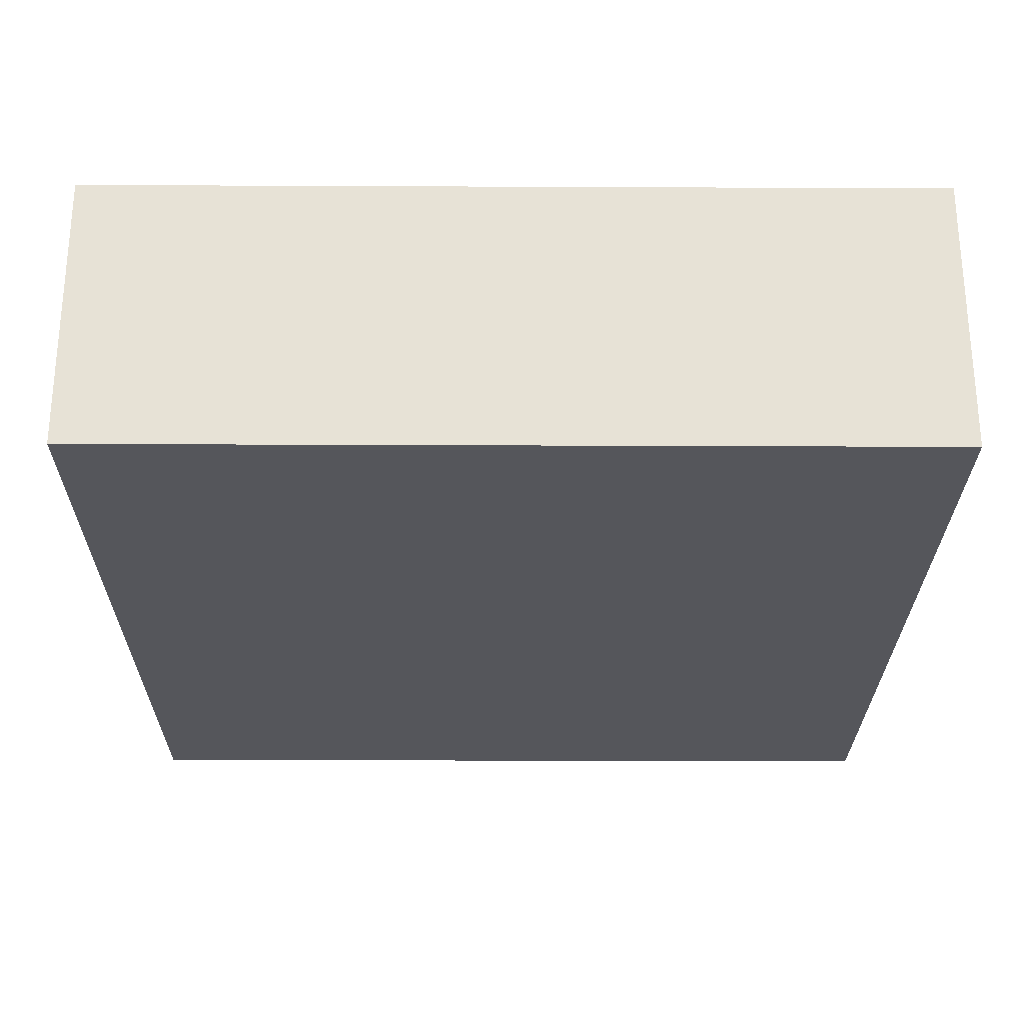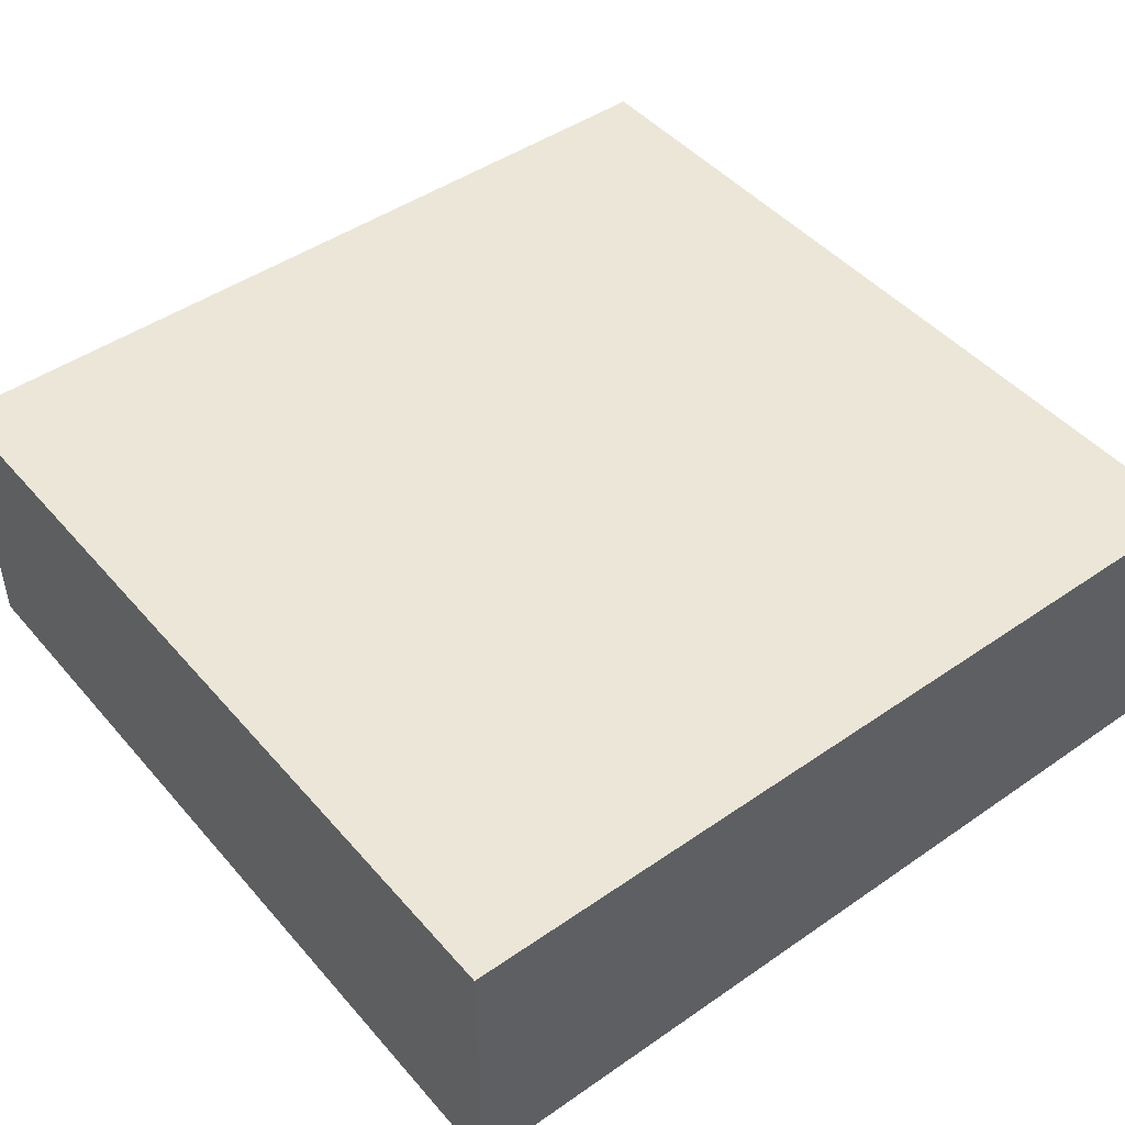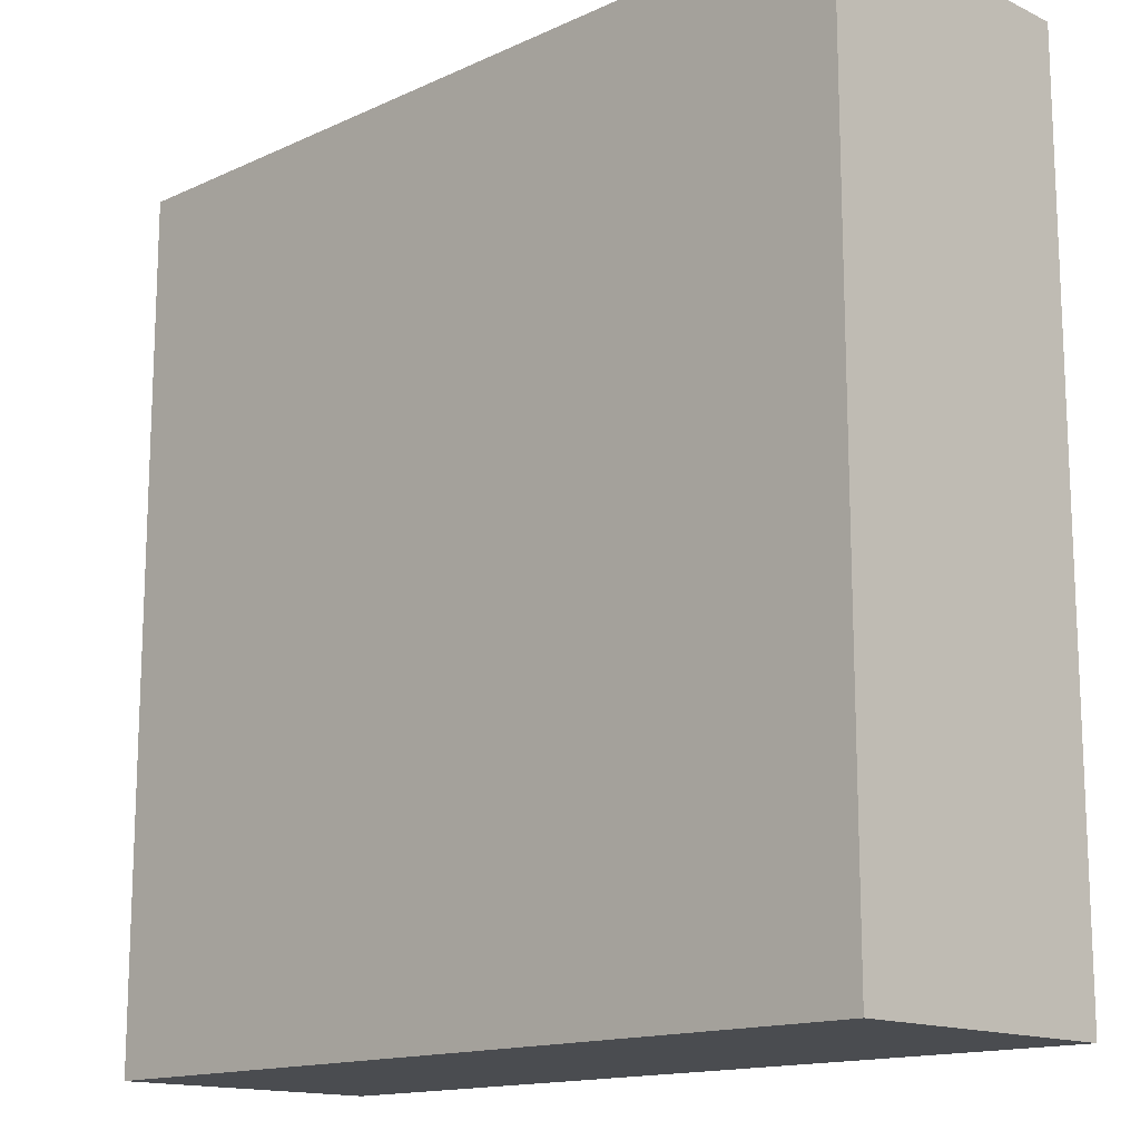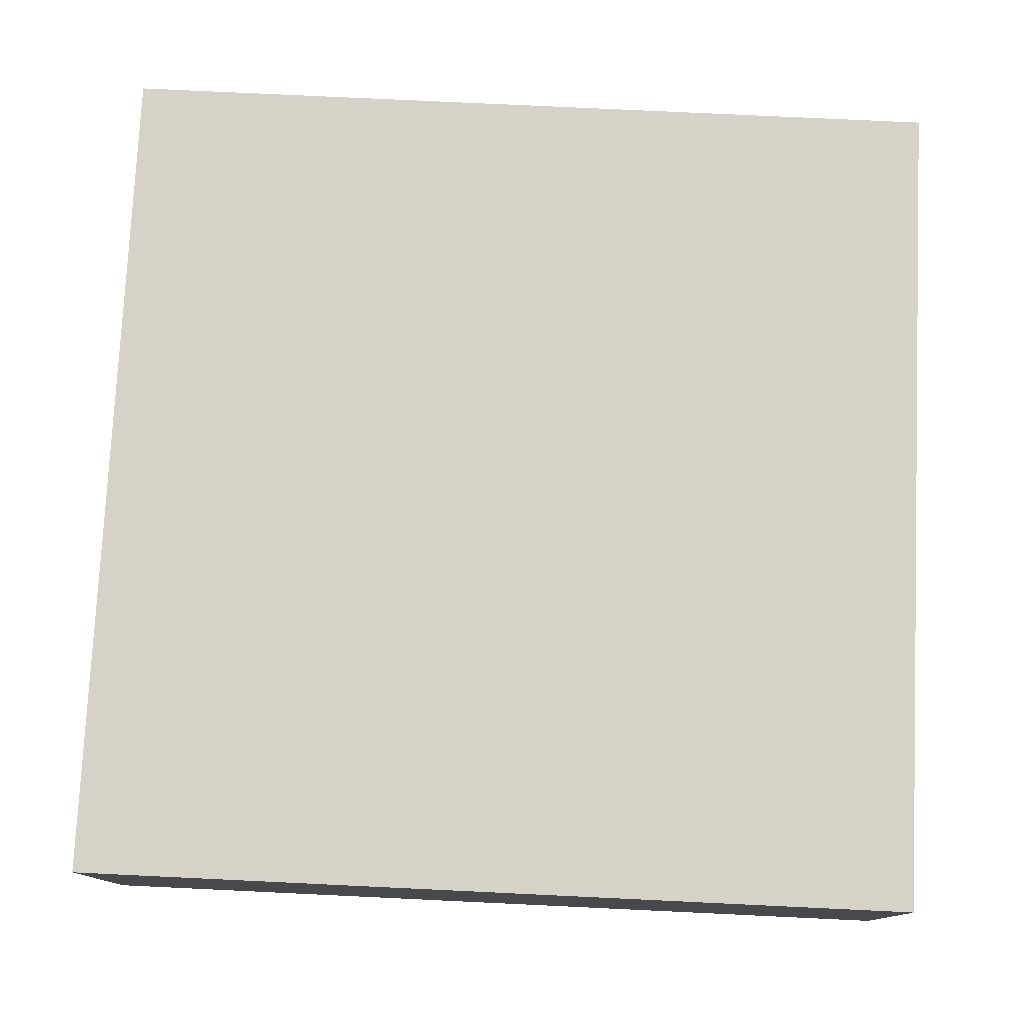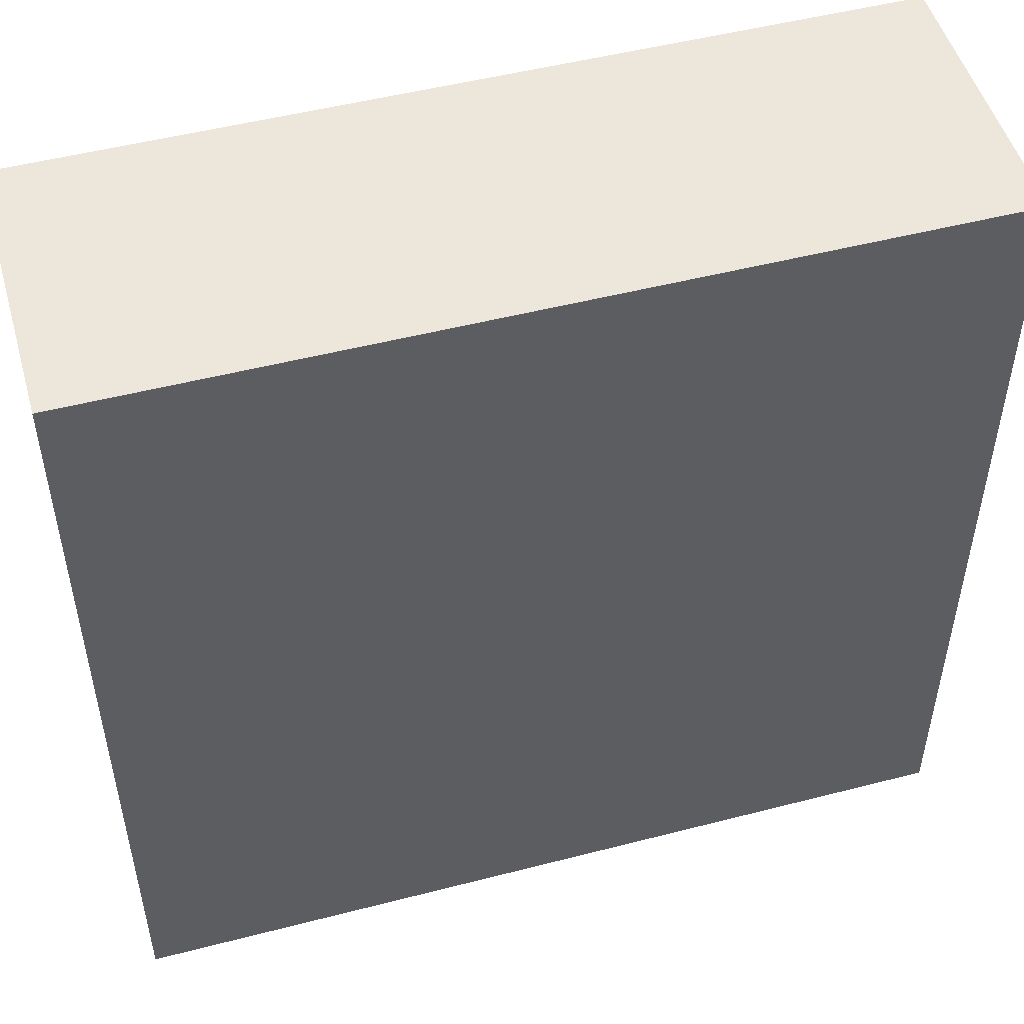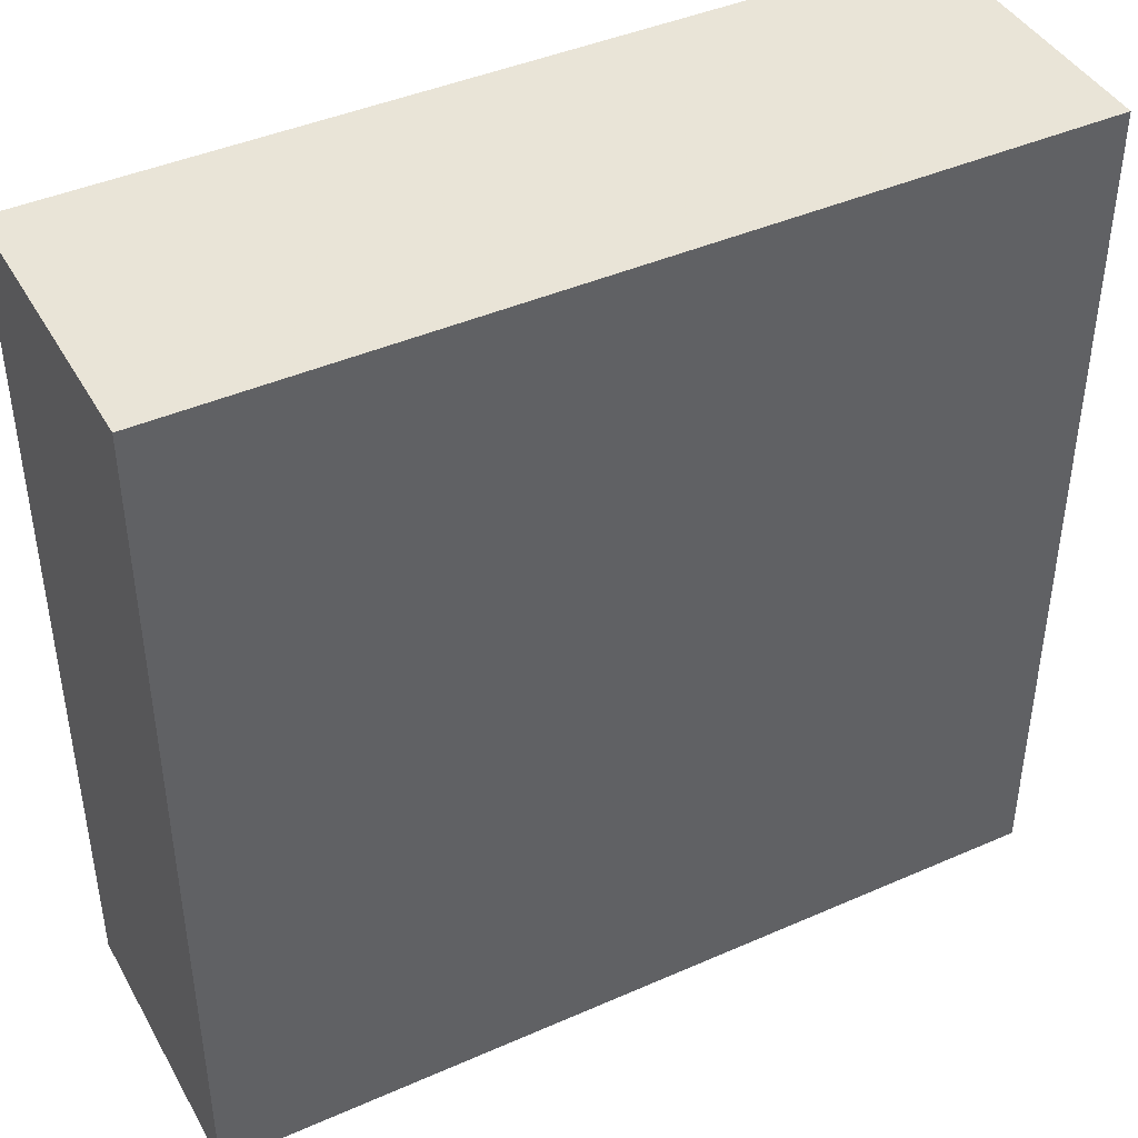
<metadata>
{"format":"obj","ext":"obj","renderer":"f3d","projection":"perspective","resolution":1024,"background":"white","views":[{"elev":-26.2,"azim":179.6,"up":"+Z"},{"elev":46.3,"azim":-128.3,"up":"+Z"},{"elev":-14.7,"azim":-135.4,"up":"+Y"},{"elev":77.5,"azim":2.7,"up":"+Z"},{"elev":50.5,"azim":-15.8,"up":"+Y"},{"elev":42.8,"azim":152.4,"up":"+Y"}]}
</metadata>
<code>
v 784 1608 248
v 784 1656 232
v 784 1608 232
v 784 1656 248
v 832 1656 232
v 832 1656 248
v 832 1608 248
v 832 1608 232
f 1 2 3
f 1 4 2
f 4 5 2
f 4 6 5
f 7 3 8
f 7 1 3
f 6 8 5
f 6 7 8
f 2 8 3
f 2 5 8
f 1 6 4
f 1 7 6

</code>
